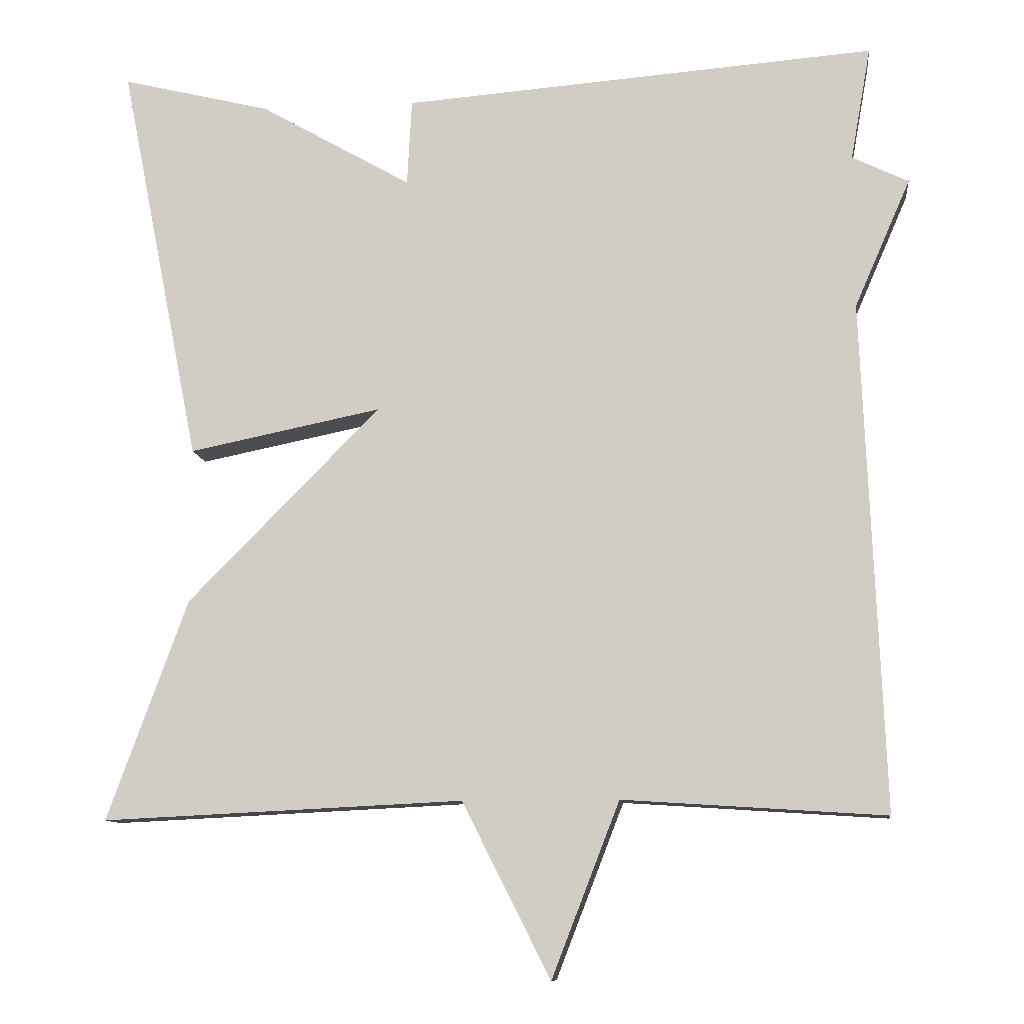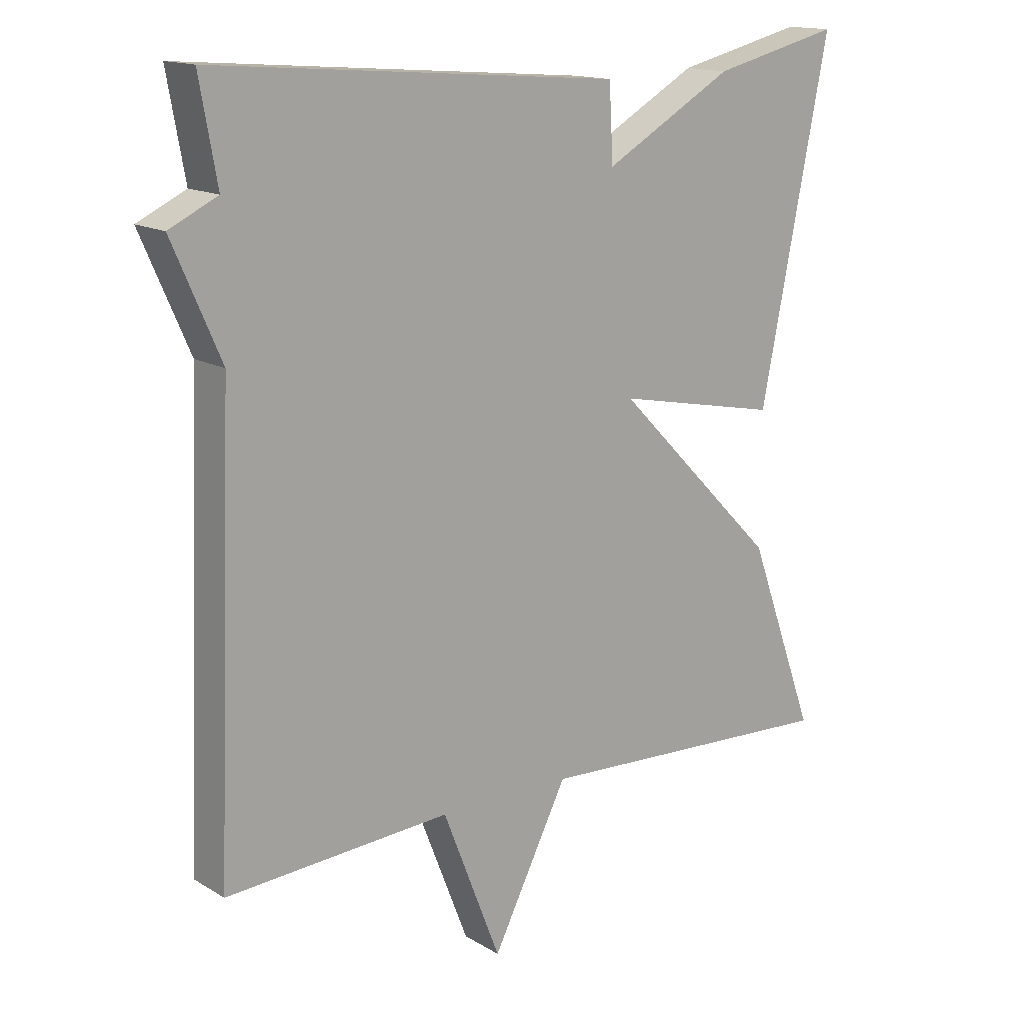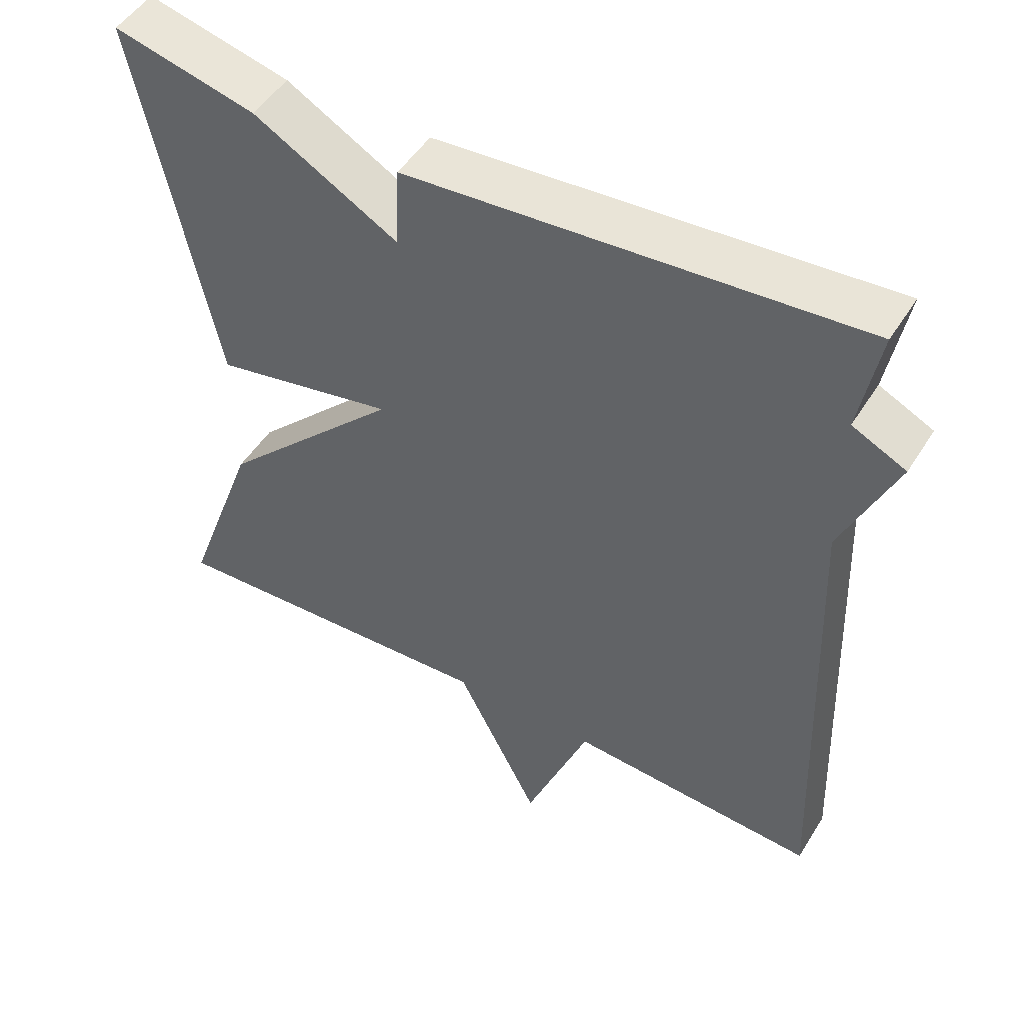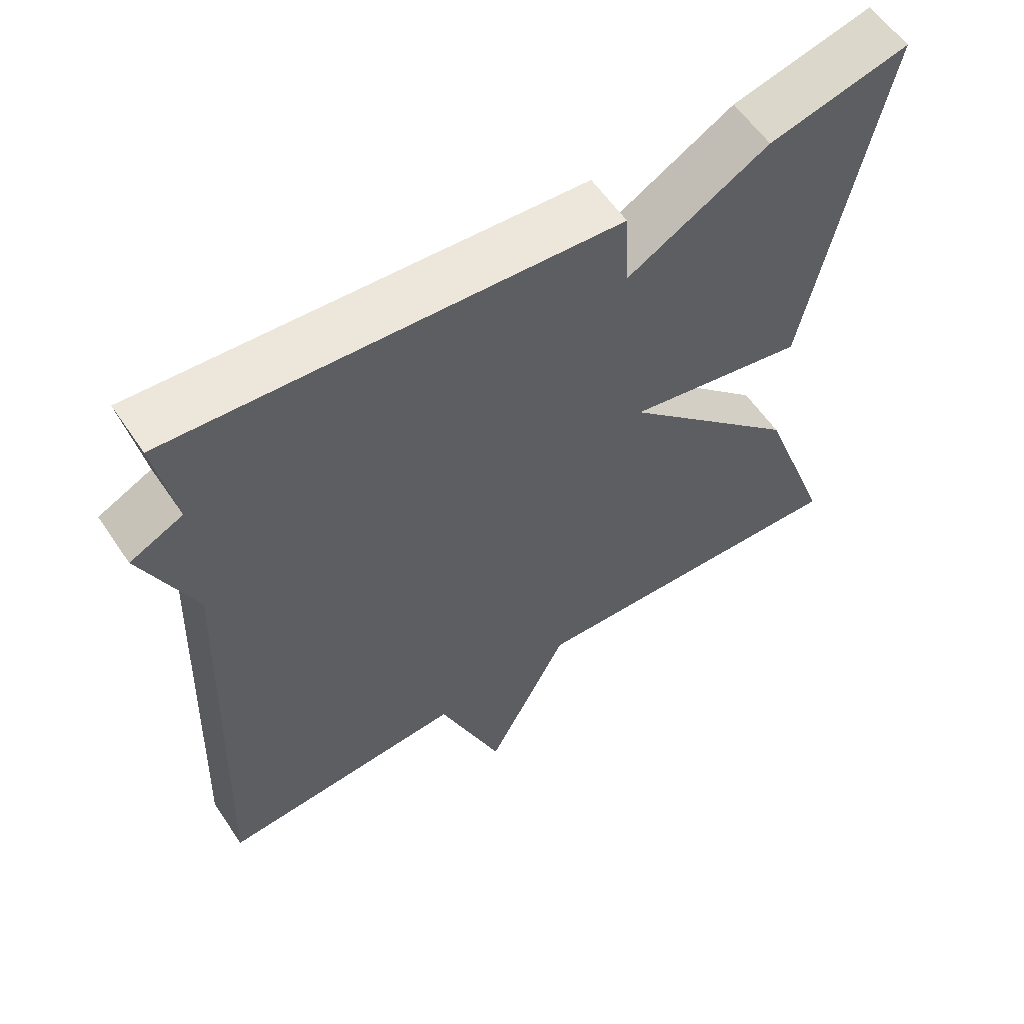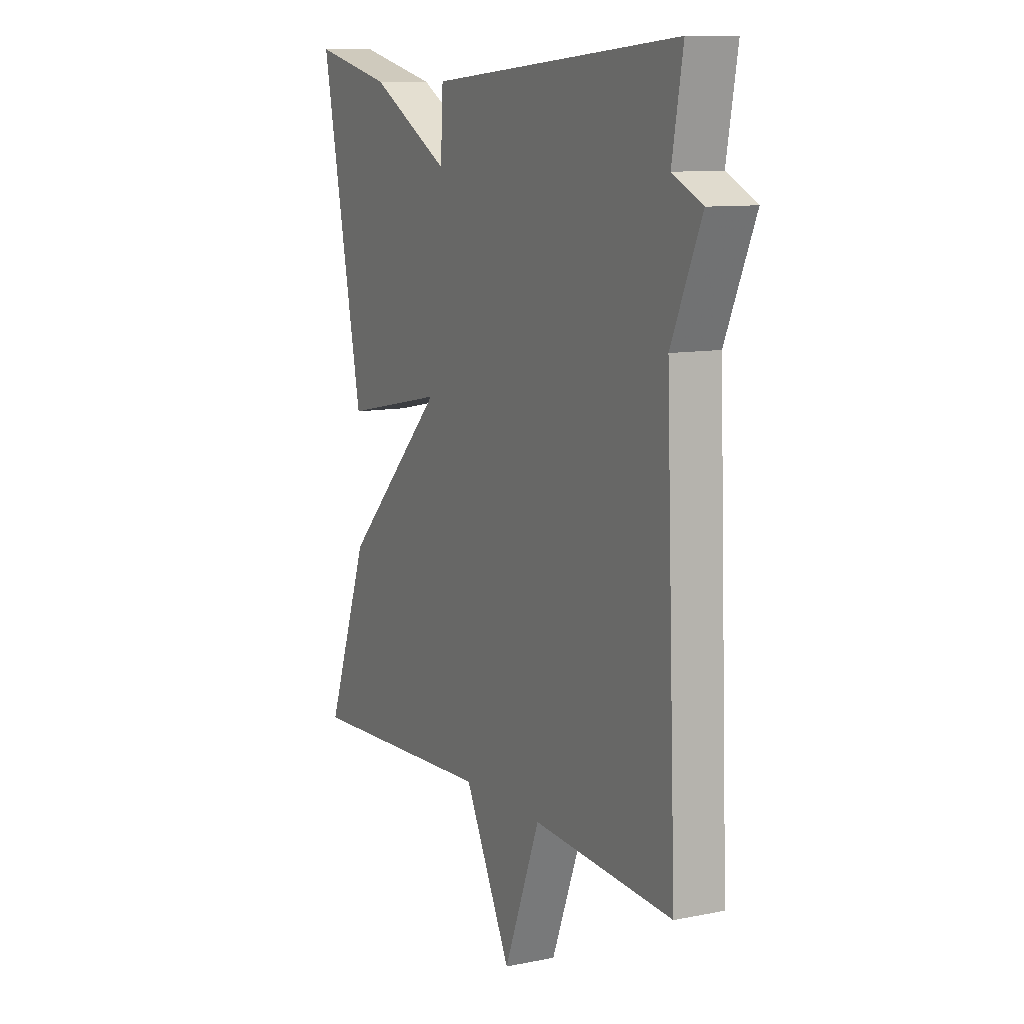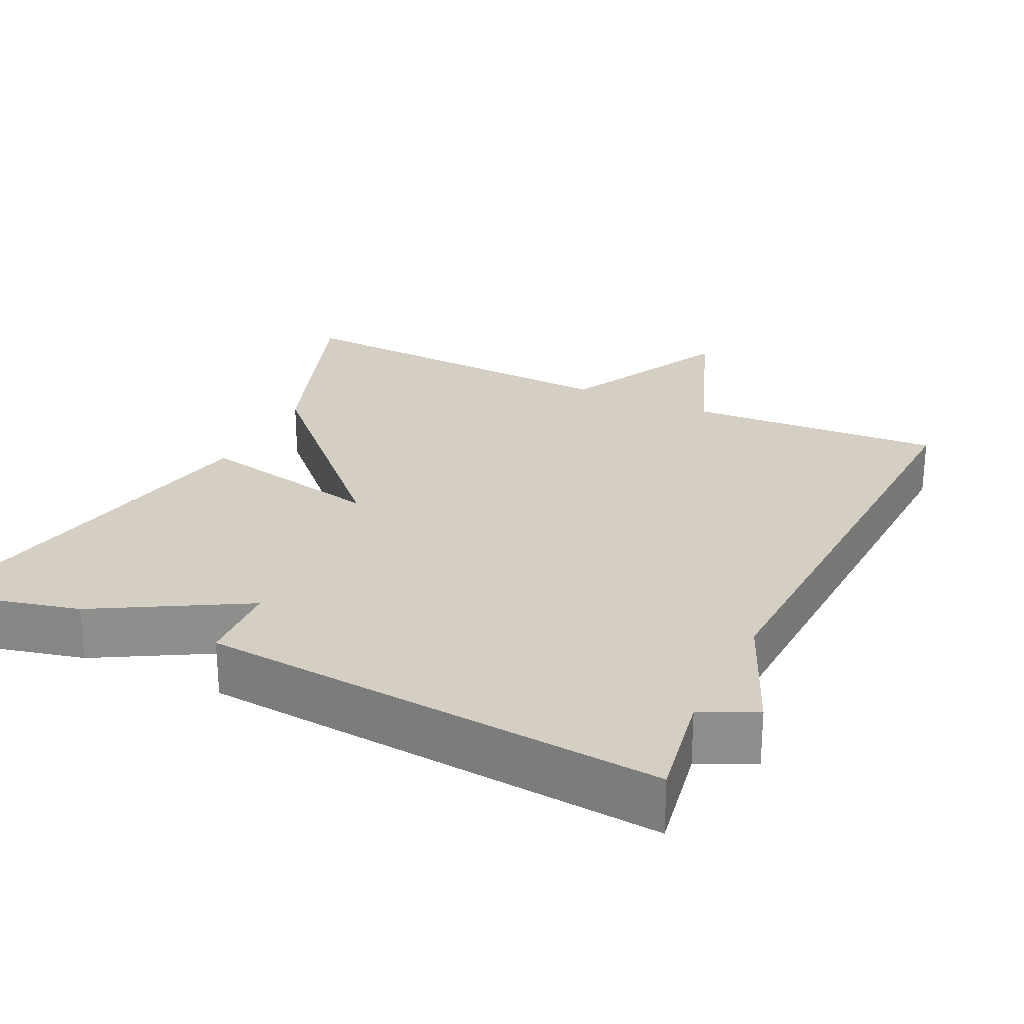
<metadata>
{"format":"obj","ext":"obj","renderer":"f3d","projection":"perspective","resolution":1024,"background":"white","views":[{"elev":-10.4,"azim":6.5,"up":"+Z"},{"elev":15.1,"azim":141.3,"up":"+Z"},{"elev":49.7,"azim":30.9,"up":"+Z"},{"elev":58.7,"azim":146.2,"up":"+Z"},{"elev":10.2,"azim":62.9,"up":"+Z"},{"elev":25.5,"azim":25.8,"up":"+Y"}]}
</metadata>
<code>
v -0.5 0.07 -0.5
v -0.397 0.07 -0.217
v -0.15 0.07 0.033
v -0.397 0.07 -0.017
v -0.5 0.07 0.5
v -0.308 0.07 0.453
v -0.114 0.07 0.342
v -0.108 0.07 0.453
v 0.5 0.07 0.5
v 0.474 0.07 0.354
v 0.546 0.07 0.319
v 0.474 0.07 0.154
v 0.5 0.07 -0.5
v 0.163 0.07 -0.478
v 0.076 0.07 -0.702
v -0.037 0.07 -0.478
v -0.5 0 -0.5
v -0.397 0 -0.217
v -0.15 0 0.033
v -0.397 0 -0.017
v -0.5 0 0.5
v -0.308 0 0.453
v -0.114 0 0.342
v -0.108 0 0.453
v 0.5 0 0.5
v 0.474 0 0.354
v 0.546 0 0.319
v 0.474 0 0.154
v 0.5 0 -0.5
v 0.163 0 -0.478
v 0.076 0 -0.702
v -0.037 0 -0.478
f 14 15 16
f 12 13 14
f 12 14 16
f 11 12 16
f 10 11 16
f 9 10 16
f 8 9 16
f 7 8 16
f 5 6 7
f 4 5 7
f 3 4 7
f 3 7 16
f 1 2 3 16
f 32 31 30
f 30 29 28
f 32 30 28
f 32 28 27
f 32 27 26
f 32 26 25
f 32 25 24
f 32 24 23
f 23 22 21
f 23 21 20
f 23 20 19
f 32 23 19
f 32 19 18 17
f 1 17 18 2
f 2 18 19 3
f 3 19 20 4
f 4 20 21 5
f 5 21 22 6
f 6 22 23 7
f 7 23 24 8
f 8 24 25 9
f 9 25 26 10
f 10 26 27 11
f 11 27 28 12
f 12 28 29 13
f 13 29 30 14
f 14 30 31 15
f 15 31 32 16
f 16 32 17 1

</code>
